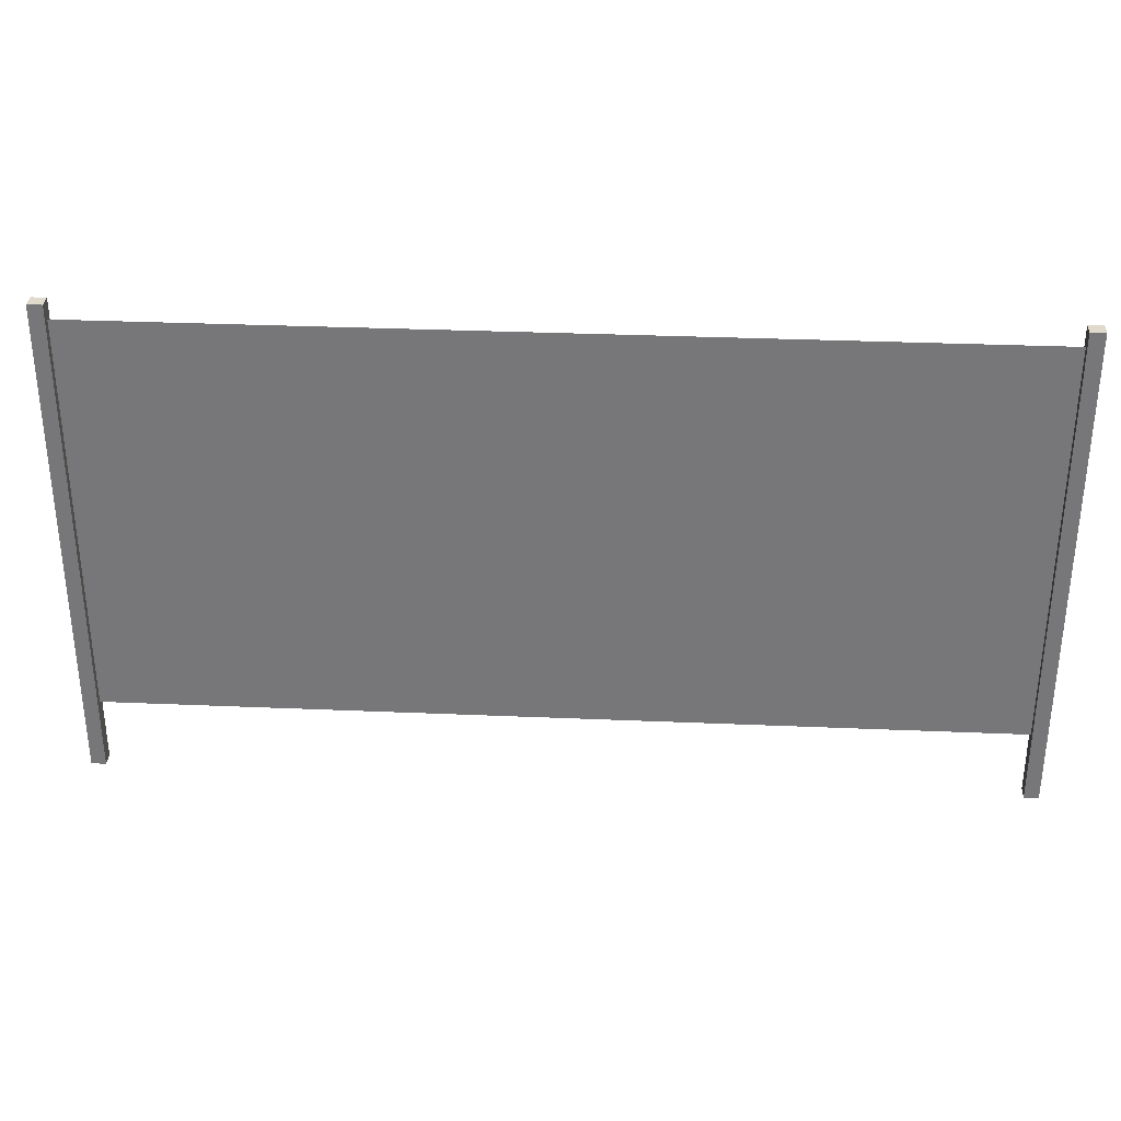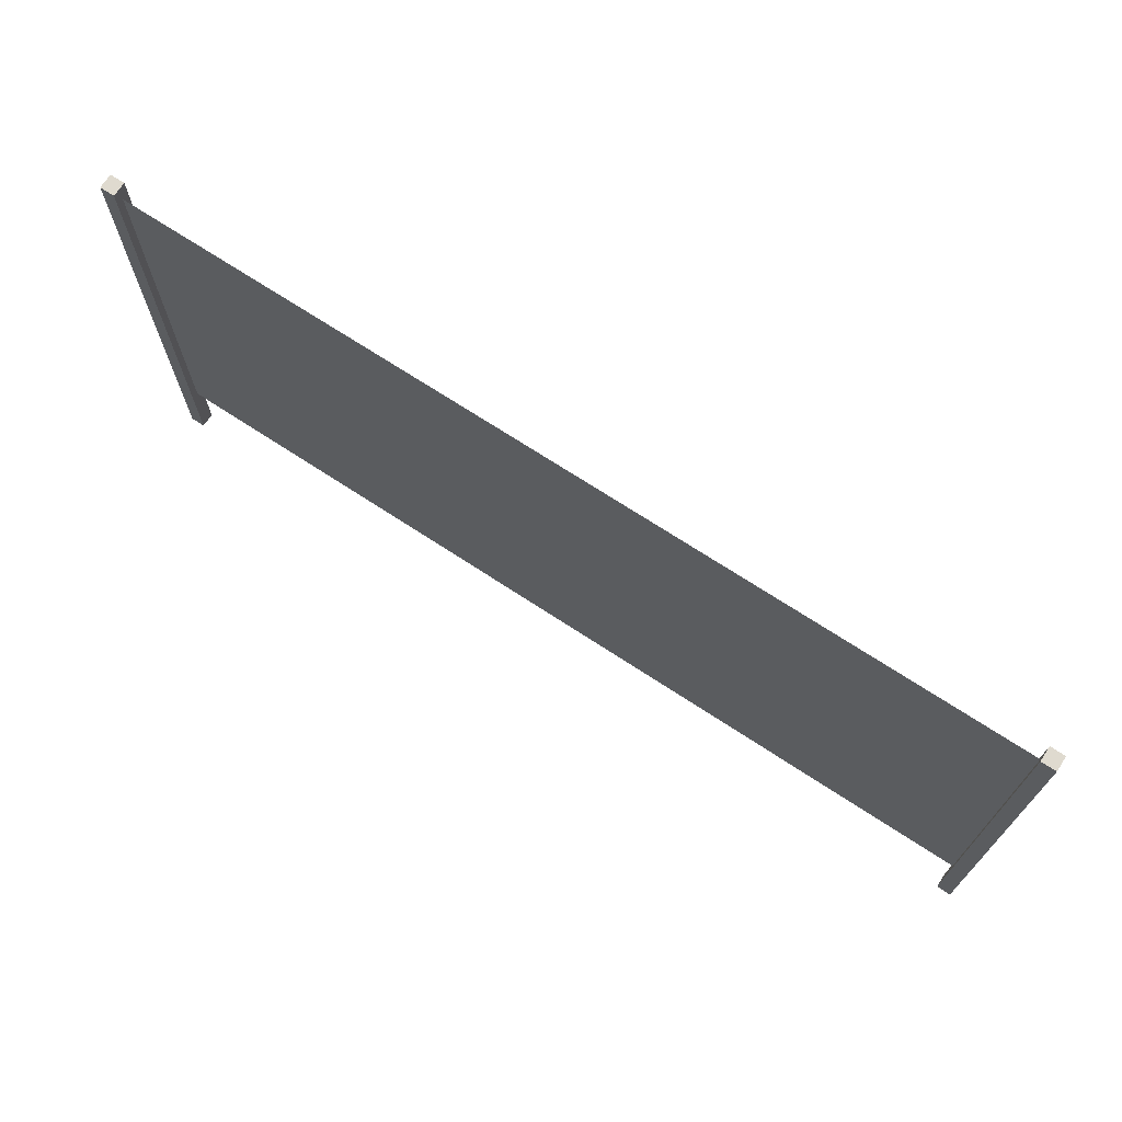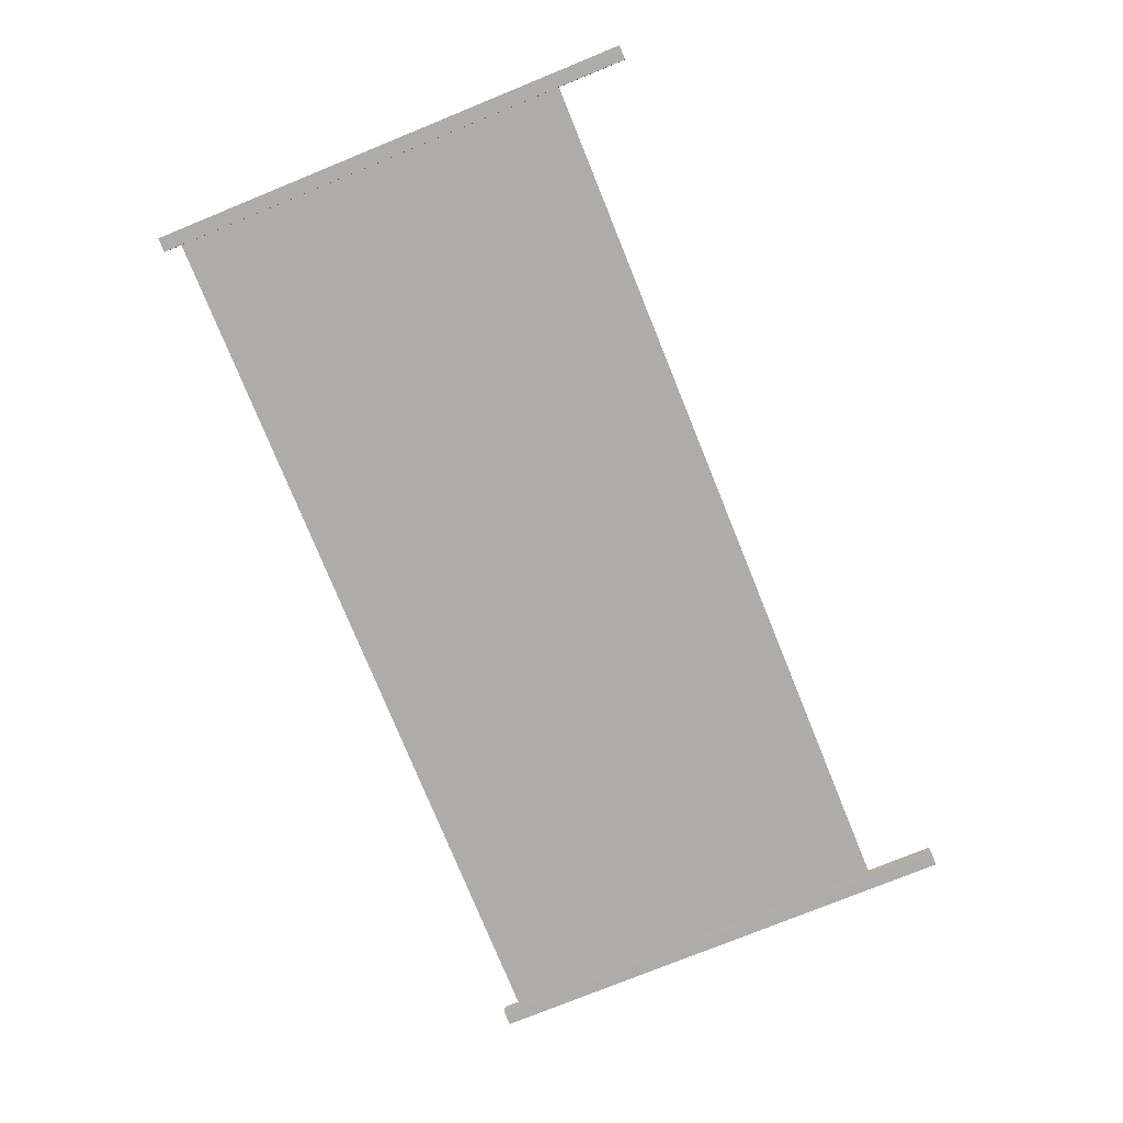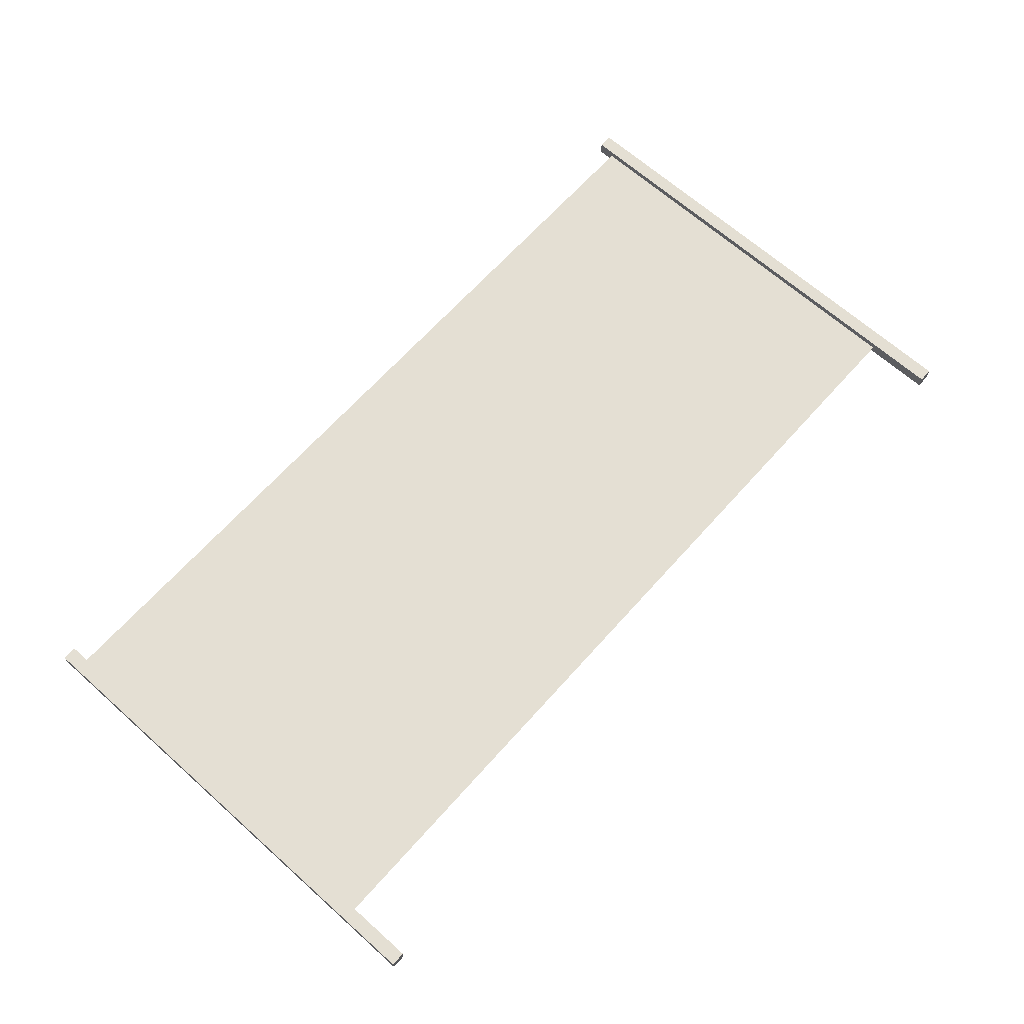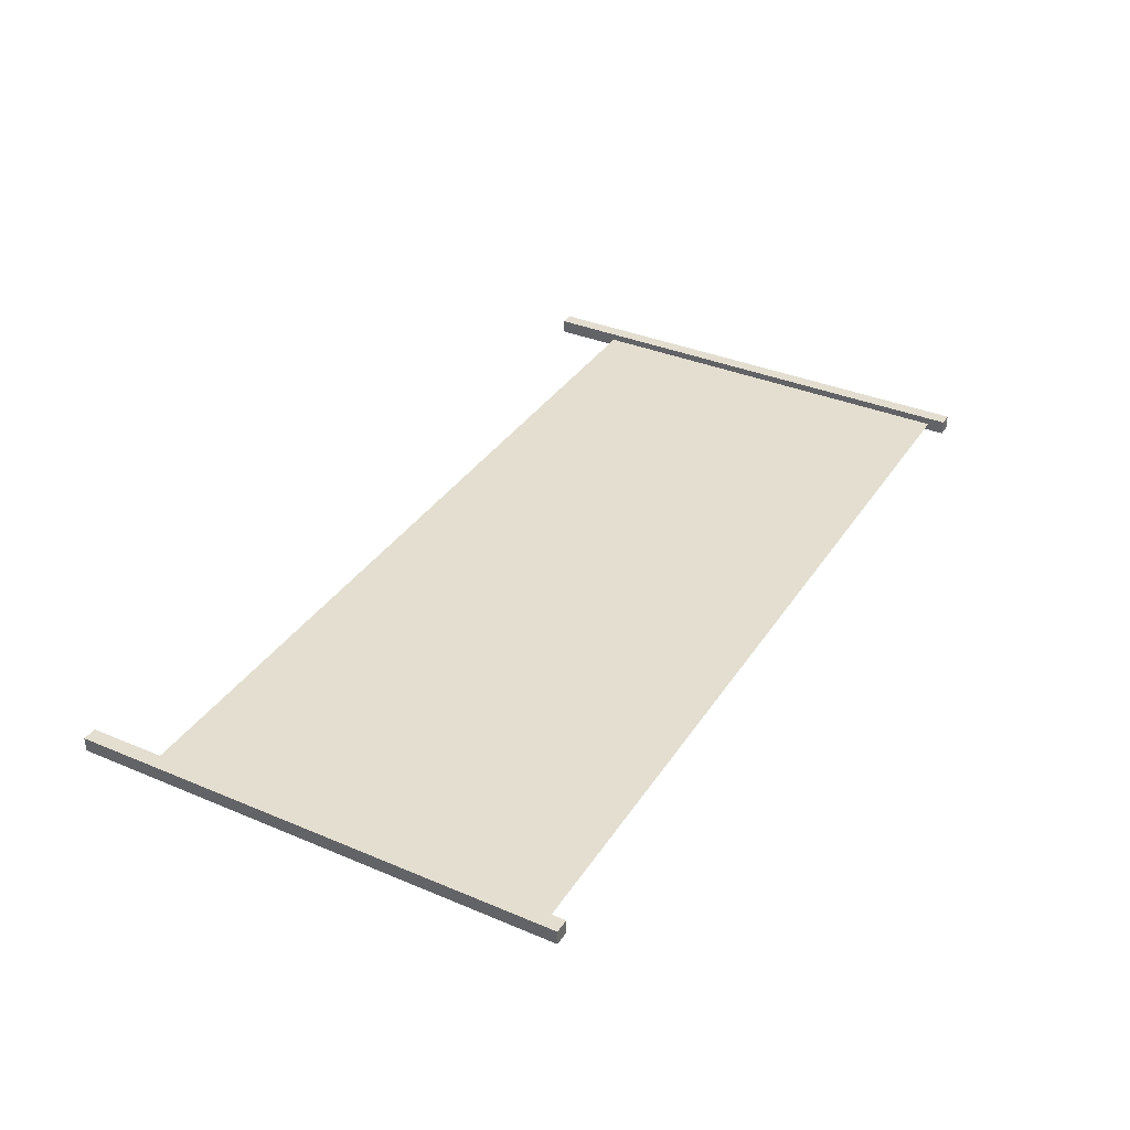
<metadata>
{"format":"obj","ext":"obj","renderer":"f3d","projection":"perspective","resolution":1024,"background":"white","views":[{"elev":32.4,"azim":-176.6,"up":"+Y"},{"elev":70.6,"azim":-146.7,"up":"+Y"},{"elev":-77.0,"azim":-67.9,"up":"+Z"},{"elev":66.5,"azim":-48.2,"up":"+Z"},{"elev":35.7,"azim":119.0,"up":"+Z"}]}
</metadata>
<code>
v 98.26 15.4 0
v 98.26 105.6 0
v -98.26 15.4 0
v -98.26 105.6 0
v -98.26 0 1.604
v -98.26 0 -1.604
v -98.26 109.4 1.604
v -98.26 109.4 -1.604
v -101.5 109.4 1.604
v -101.5 109.4 -1.604
v -101.5 0 1.604
v -101.5 0 -1.604
v 101.5 0 1.604
v 101.5 0 -1.604
v 101.5 109.4 1.604
v 101.5 109.4 -1.604
v 98.26 109.4 1.604
v 98.26 109.4 -1.604
v 98.26 0 1.604
v 98.26 0 -1.604
v 98.26 15.4 0
v 98.26 105.6 0
v -98.26 15.4 0
v -98.26 105.6 0
f 1 3 4 2
f 5 6 8 7
f 7 8 10 9
f 9 10 12 11
f 11 12 6 5
f 6 12 10 8
f 11 5 7 9
f 13 14 16 15
f 15 16 18 17
f 17 18 20 19
f 19 20 14 13
f 14 20 18 16
f 19 13 15 17
f 21 22 24 23

</code>
